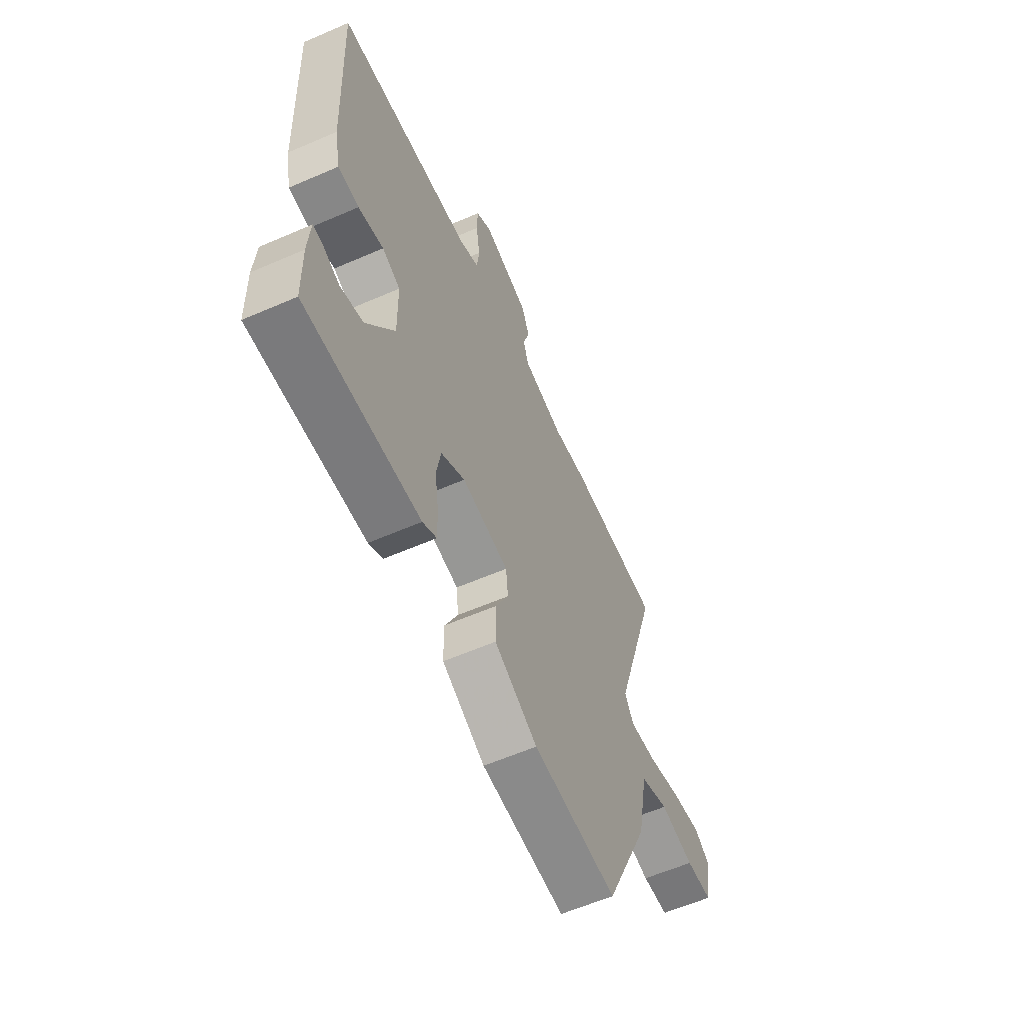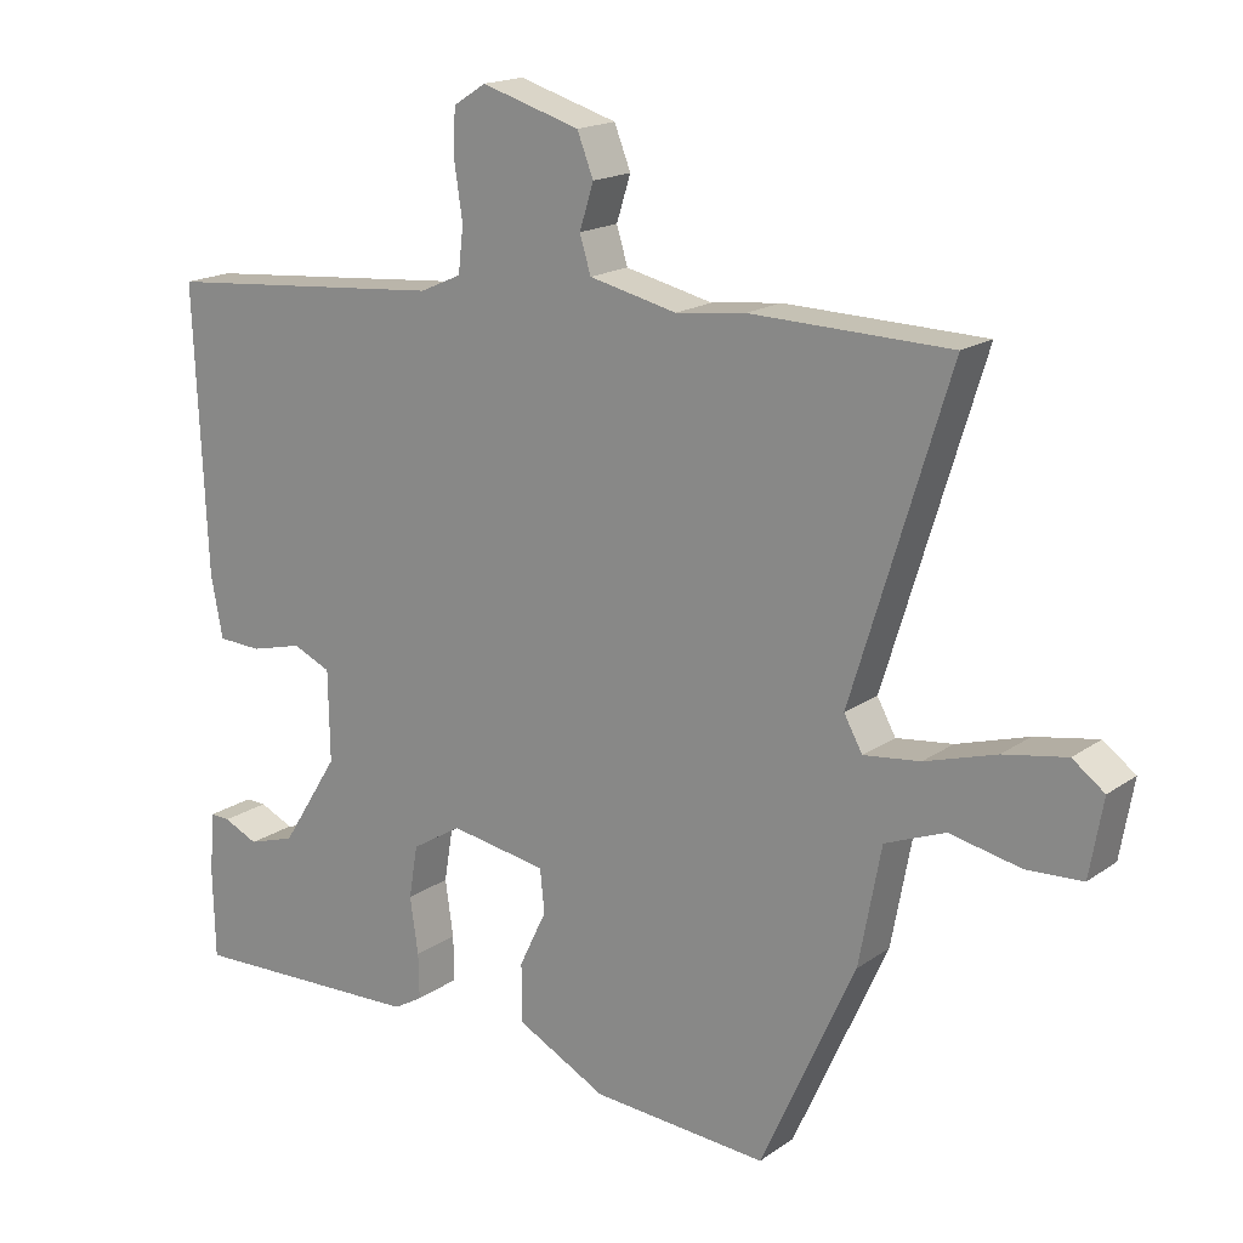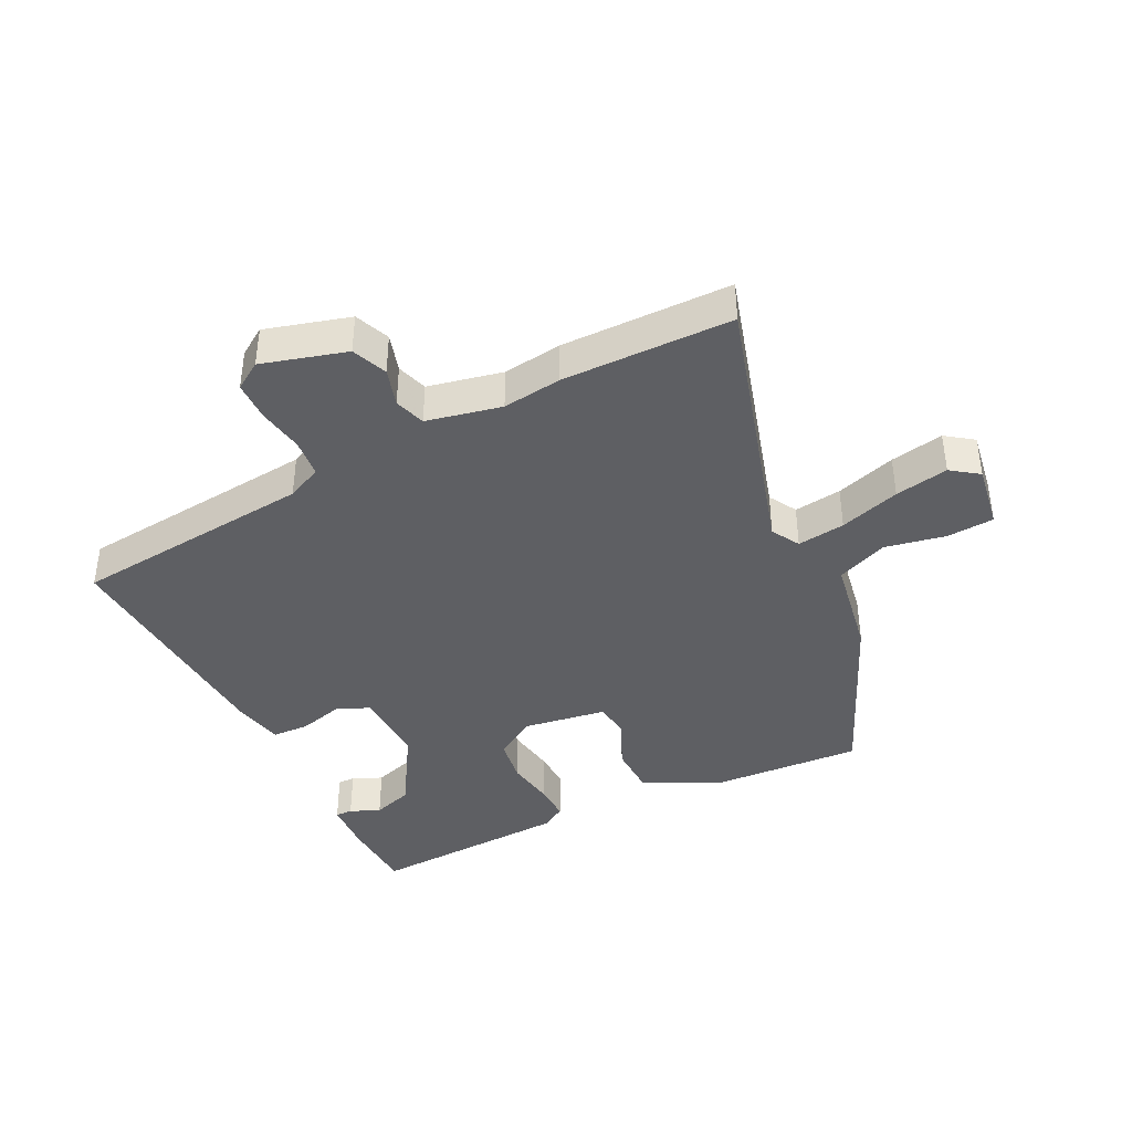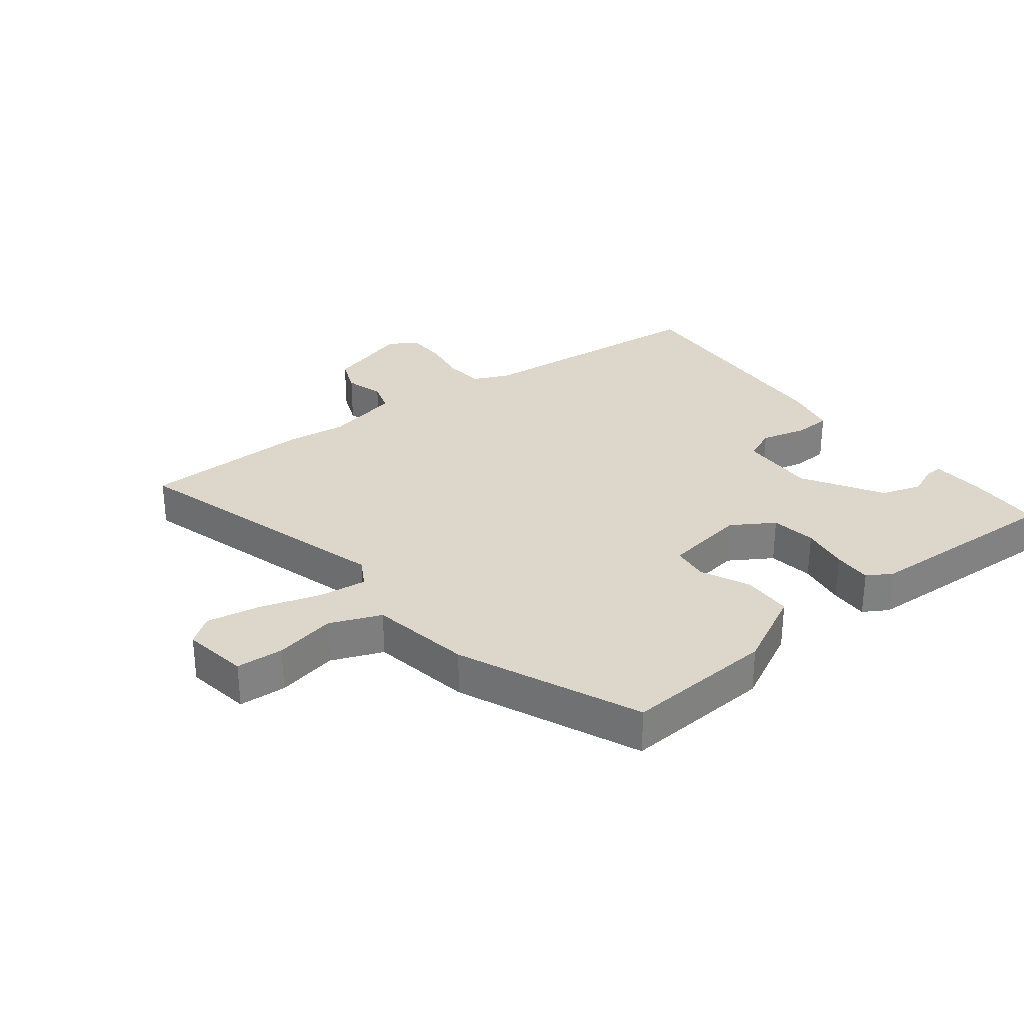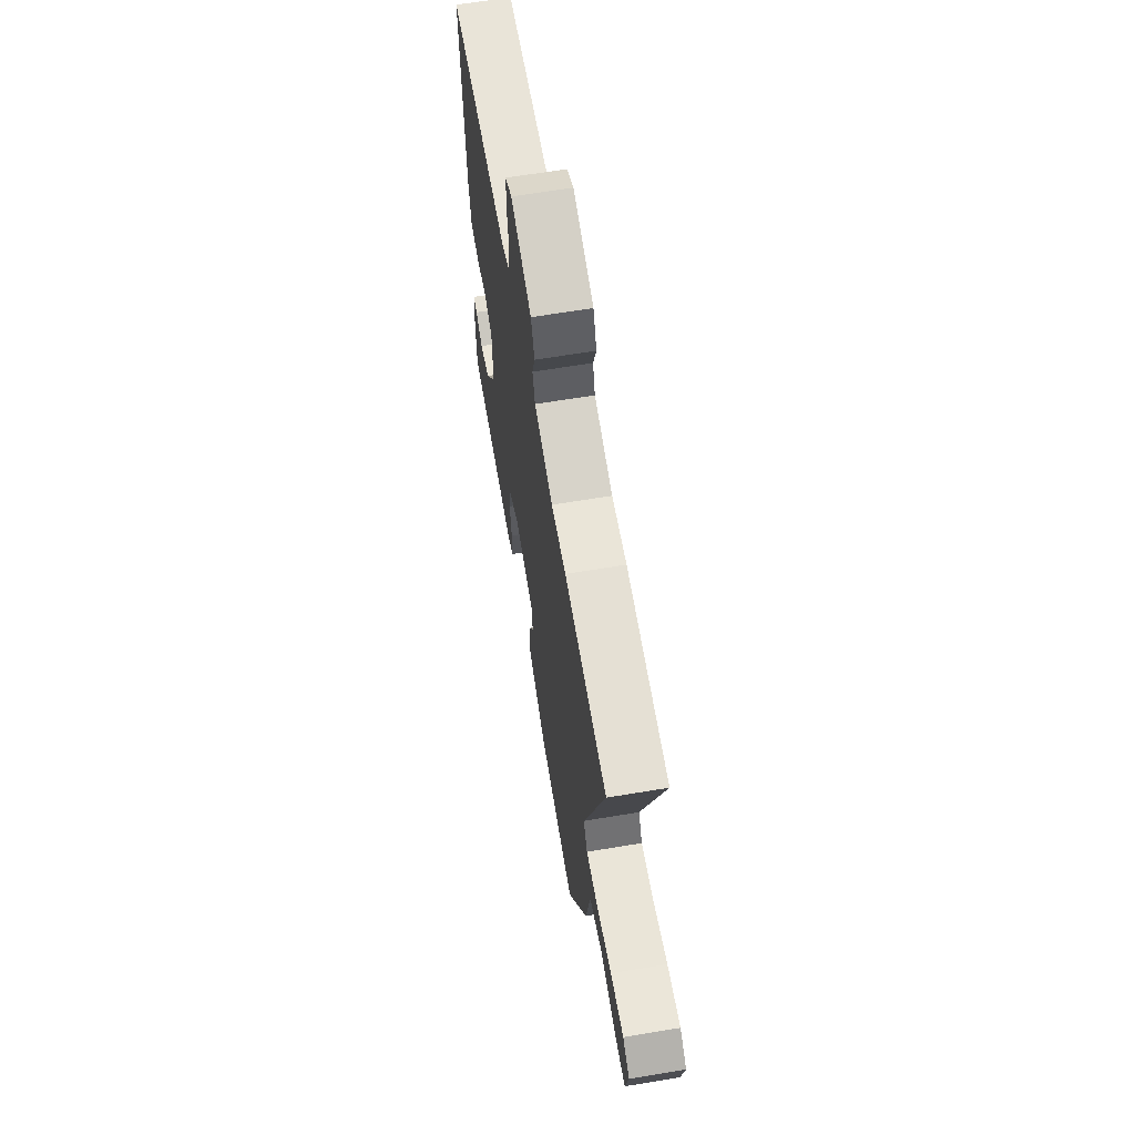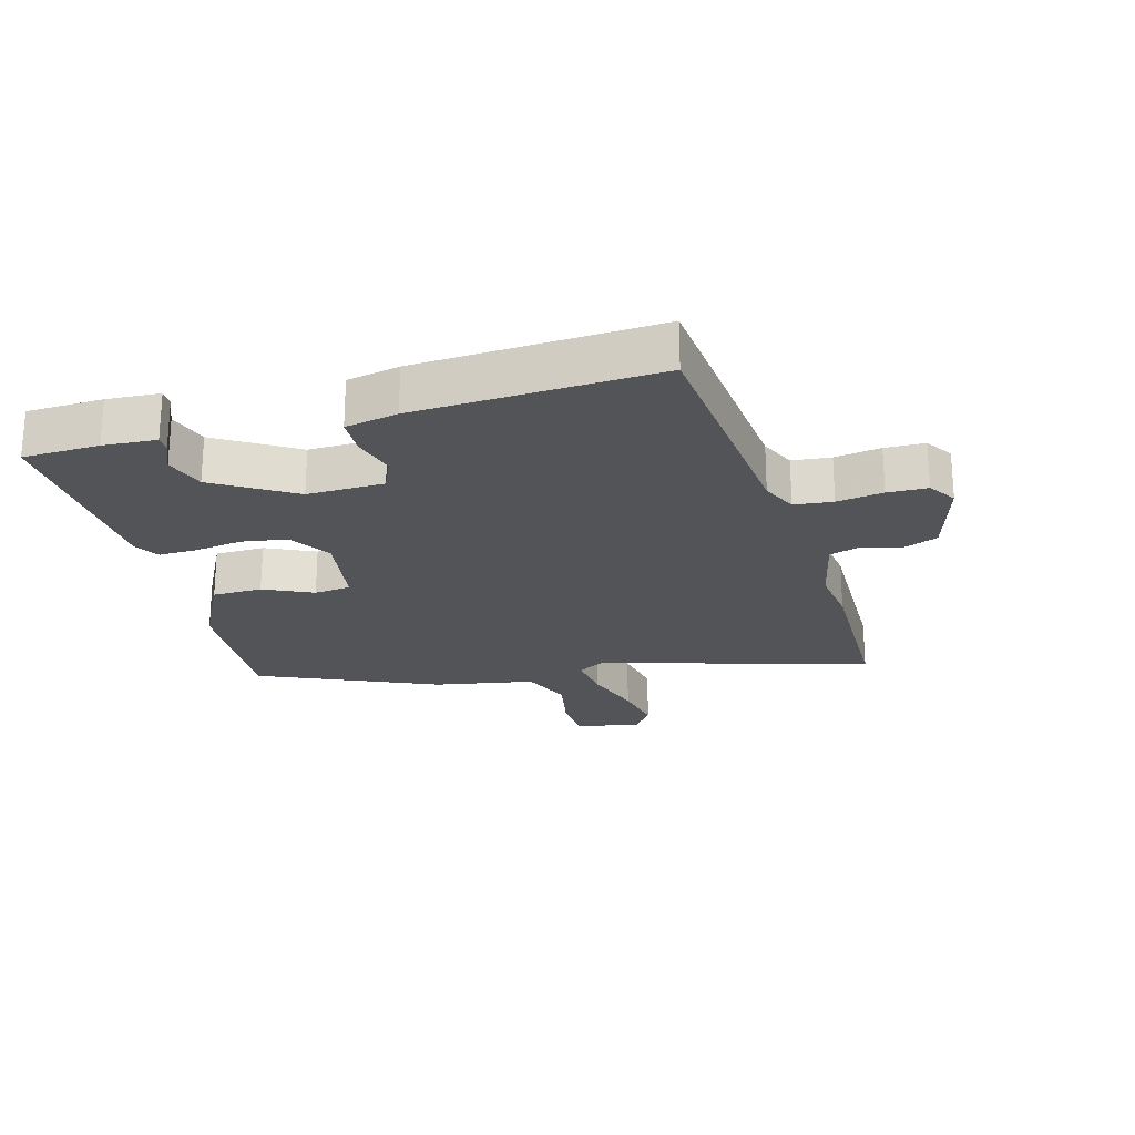
<metadata>
{"format":"obj","ext":"obj","renderer":"f3d","projection":"perspective","resolution":1024,"background":"white","views":[{"elev":-59.9,"azim":-66.0,"up":"+Z"},{"elev":17.4,"azim":36.5,"up":"+Z"},{"elev":-40.5,"azim":27.2,"up":"+Y"},{"elev":30.5,"azim":142.8,"up":"+Y"},{"elev":64.5,"azim":80.5,"up":"+Z"},{"elev":-23.0,"azim":-73.9,"up":"+Y"}]}
</metadata>
<code>
v 0.347 0.07 0.504
v 0.616 0.07 0.497
v 0.485 0.07 0.072
v 0.51 0.07 0.027
v 0.586 0.07 0.036
v 0.682 0.07 0.065
v 0.767 0.07 0.08
v 0.81 0.07 0.048
v 0.792 0.07 -0.055
v 0.717 0.07 -0.059
v 0.621 0.07 -0.039
v 0.54 0.07 -0.071
v 0.51 0.07 -0.23
v 0.383 0.07 -0.512
v 0.146 0.07 -0.495
v 0.025 0.07 -0.432
v 0.024 0.07 -0.353
v 0.061 0.07 -0.276
v 0.055 0.07 -0.218
v -0.076 0.07 -0.196
v -0.143 0.07 -0.237
v -0.155 0.07 -0.308
v -0.144 0.07 -0.384
v -0.143 0.07 -0.445
v -0.182 0.07 -0.468
v -0.502 0.07 -0.479
v -0.505 0.07 -0.359
v -0.499 0.07 -0.275
v -0.472 0.07 -0.276
v -0.425 0.07 -0.297
v -0.361 0.07 -0.277
v -0.283 0.07 -0.153
v -0.285 0.07 -0.031
v -0.336 0.07 -0.008
v -0.407 0.07 -0.026
v -0.466 0.07 -0.023
v -0.482 0.07 0.06
v -0.499 0.07 0.442
v -0.114 0.07 0.475
v -0.058 0.07 0.5
v -0.051 0.07 0.561
v -0.062 0.07 0.634
v -0.06 0.07 0.697
v -0.016 0.07 0.725
v 0.117 0.07 0.685
v 0.139 0.07 0.629
v 0.12 0.07 0.569
v 0.135 0.07 0.52
v 0.253 0.07 0.493
v 0.347 0 0.504
v 0.616 0 0.497
v 0.485 0 0.072
v 0.51 0 0.027
v 0.586 0 0.036
v 0.682 0 0.065
v 0.767 0 0.08
v 0.81 0 0.048
v 0.792 0 -0.055
v 0.717 0 -0.059
v 0.621 0 -0.039
v 0.54 0 -0.071
v 0.51 0 -0.23
v 0.383 0 -0.512
v 0.146 0 -0.495
v 0.025 0 -0.432
v 0.024 0 -0.353
v 0.061 0 -0.276
v 0.055 0 -0.218
v -0.076 0 -0.196
v -0.143 0 -0.237
v -0.155 0 -0.308
v -0.144 0 -0.384
v -0.143 0 -0.445
v -0.182 0 -0.468
v -0.502 0 -0.479
v -0.505 0 -0.359
v -0.499 0 -0.275
v -0.472 0 -0.276
v -0.425 0 -0.297
v -0.361 0 -0.277
v -0.283 0 -0.153
v -0.285 0 -0.031
v -0.336 0 -0.008
v -0.407 0 -0.026
v -0.466 0 -0.023
v -0.482 0 0.06
v -0.499 0 0.442
v -0.114 0 0.475
v -0.058 0 0.5
v -0.051 0 0.561
v -0.062 0 0.634
v -0.06 0 0.697
v -0.016 0 0.725
v 0.117 0 0.685
v 0.139 0 0.629
v 0.12 0 0.569
v 0.135 0 0.52
v 0.253 0 0.493
f 44 45 46 47
f 44 47 48
f 41 42 43 44
f 40 41 44 48
f 39 40 48 49
f 37 38 39 49
f 34 35 36 37
f 33 34 37 49
f 27 28 29 30
f 27 30 31
f 26 27 31
f 25 26 31
f 22 23 24 25
f 22 25 31 32
f 15 16 17 18
f 15 18 19
f 12 13 14 15
f 12 15 19
f 11 12 19 20
f 9 10 11
f 8 9 11
f 5 6 7 8
f 4 5 8 11
f 49 1 2 3
f 32 33 49 3
f 21 22 32
f 20 21 32
f 4 11 20 32
f 3 4 32
f 96 95 94 93
f 97 96 93
f 93 92 91 90
f 97 93 90 89
f 98 97 89 88
f 98 88 87 86
f 86 85 84 83
f 98 86 83 82
f 79 78 77 76
f 80 79 76
f 80 76 75
f 80 75 74
f 74 73 72 71
f 81 80 74 71
f 67 66 65 64
f 68 67 64
f 64 63 62 61
f 68 64 61
f 69 68 61 60
f 60 59 58
f 60 58 57
f 57 56 55 54
f 60 57 54 53
f 52 51 50 98
f 52 98 82 81
f 81 71 70
f 81 70 69
f 81 69 60 53
f 81 53 52
f 1 50 51 2
f 2 51 52 3
f 3 52 53 4
f 4 53 54 5
f 5 54 55 6
f 6 55 56 7
f 7 56 57 8
f 8 57 58 9
f 9 58 59 10
f 10 59 60 11
f 11 60 61 12
f 12 61 62 13
f 13 62 63 14
f 14 63 64 15
f 15 64 65 16
f 16 65 66 17
f 17 66 67 18
f 18 67 68 19
f 19 68 69 20
f 20 69 70 21
f 21 70 71 22
f 22 71 72 23
f 23 72 73 24
f 24 73 74 25
f 25 74 75 26
f 26 75 76 27
f 27 76 77 28
f 28 77 78 29
f 29 78 79 30
f 30 79 80 31
f 31 80 81 32
f 32 81 82 33
f 33 82 83 34
f 34 83 84 35
f 35 84 85 36
f 36 85 86 37
f 37 86 87 38
f 38 87 88 39
f 39 88 89 40
f 40 89 90 41
f 41 90 91 42
f 42 91 92 43
f 43 92 93 44
f 44 93 94 45
f 45 94 95 46
f 46 95 96 47
f 47 96 97 48
f 48 97 98 49
f 49 98 50 1

</code>
